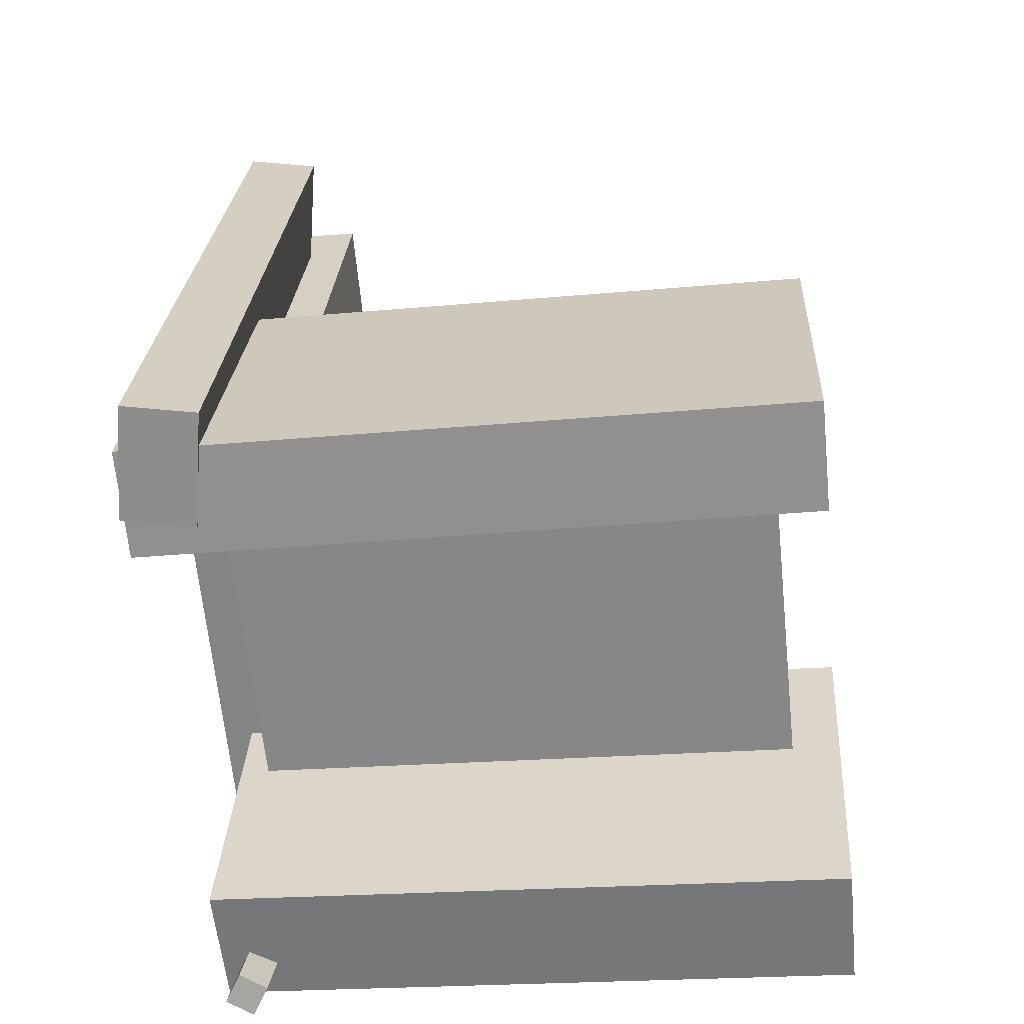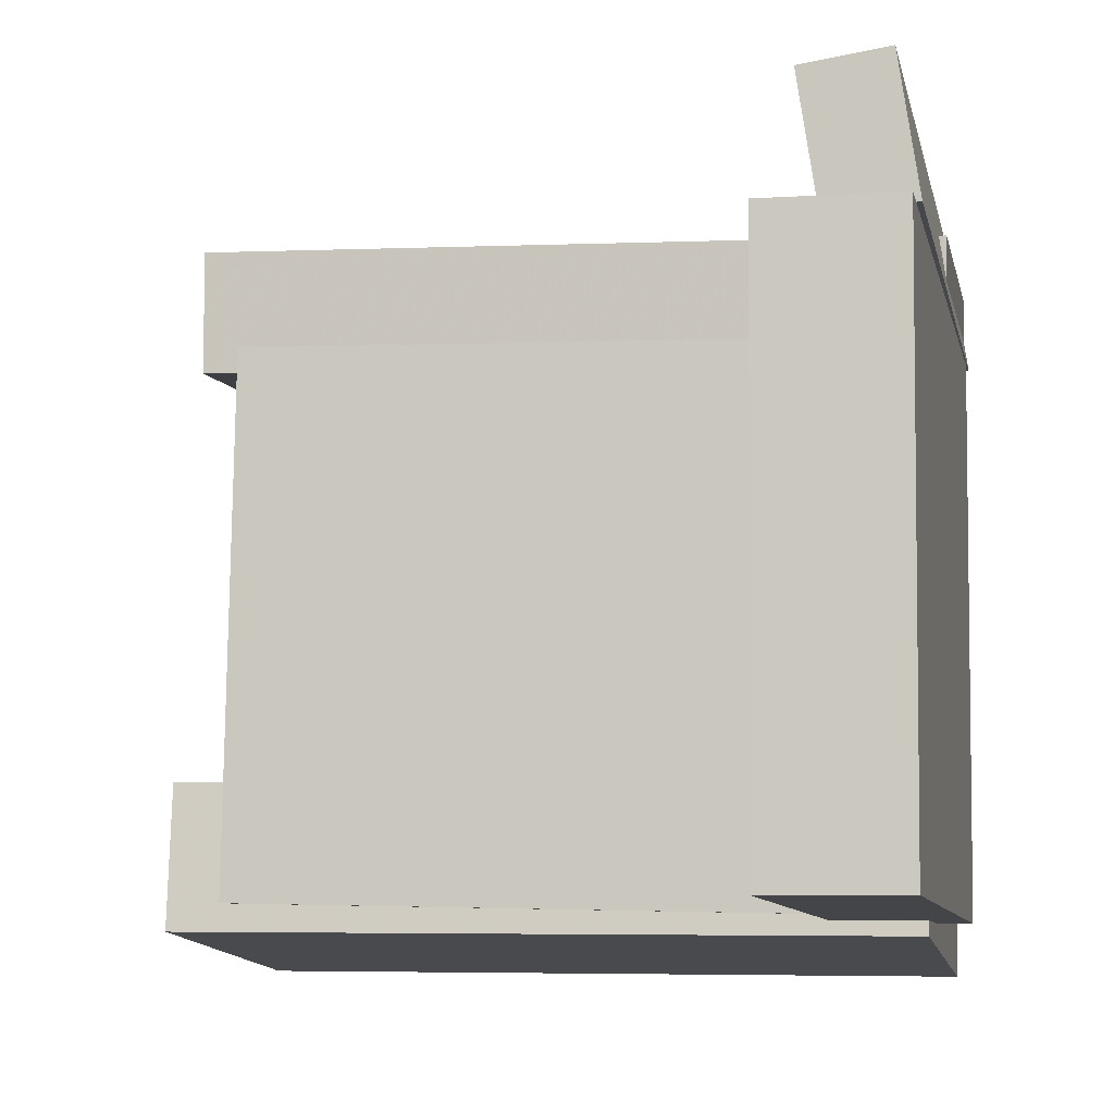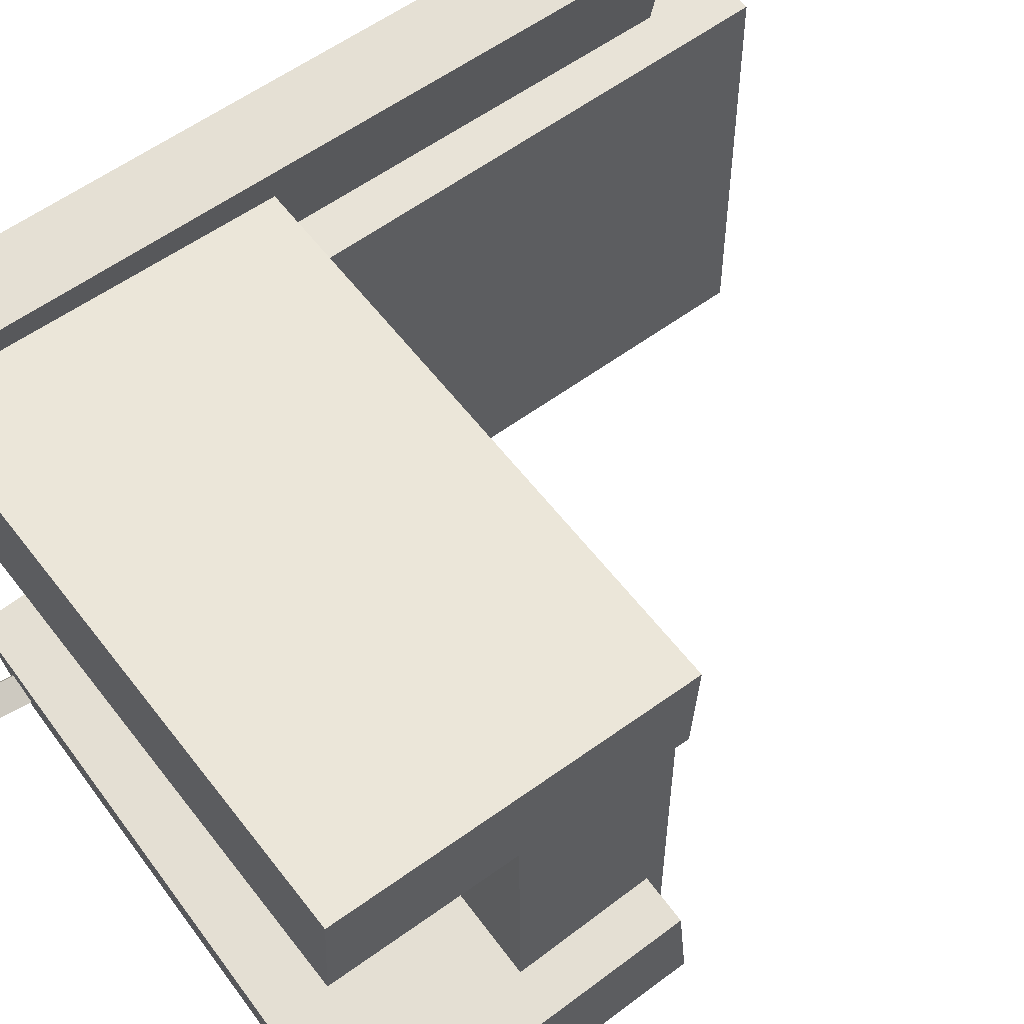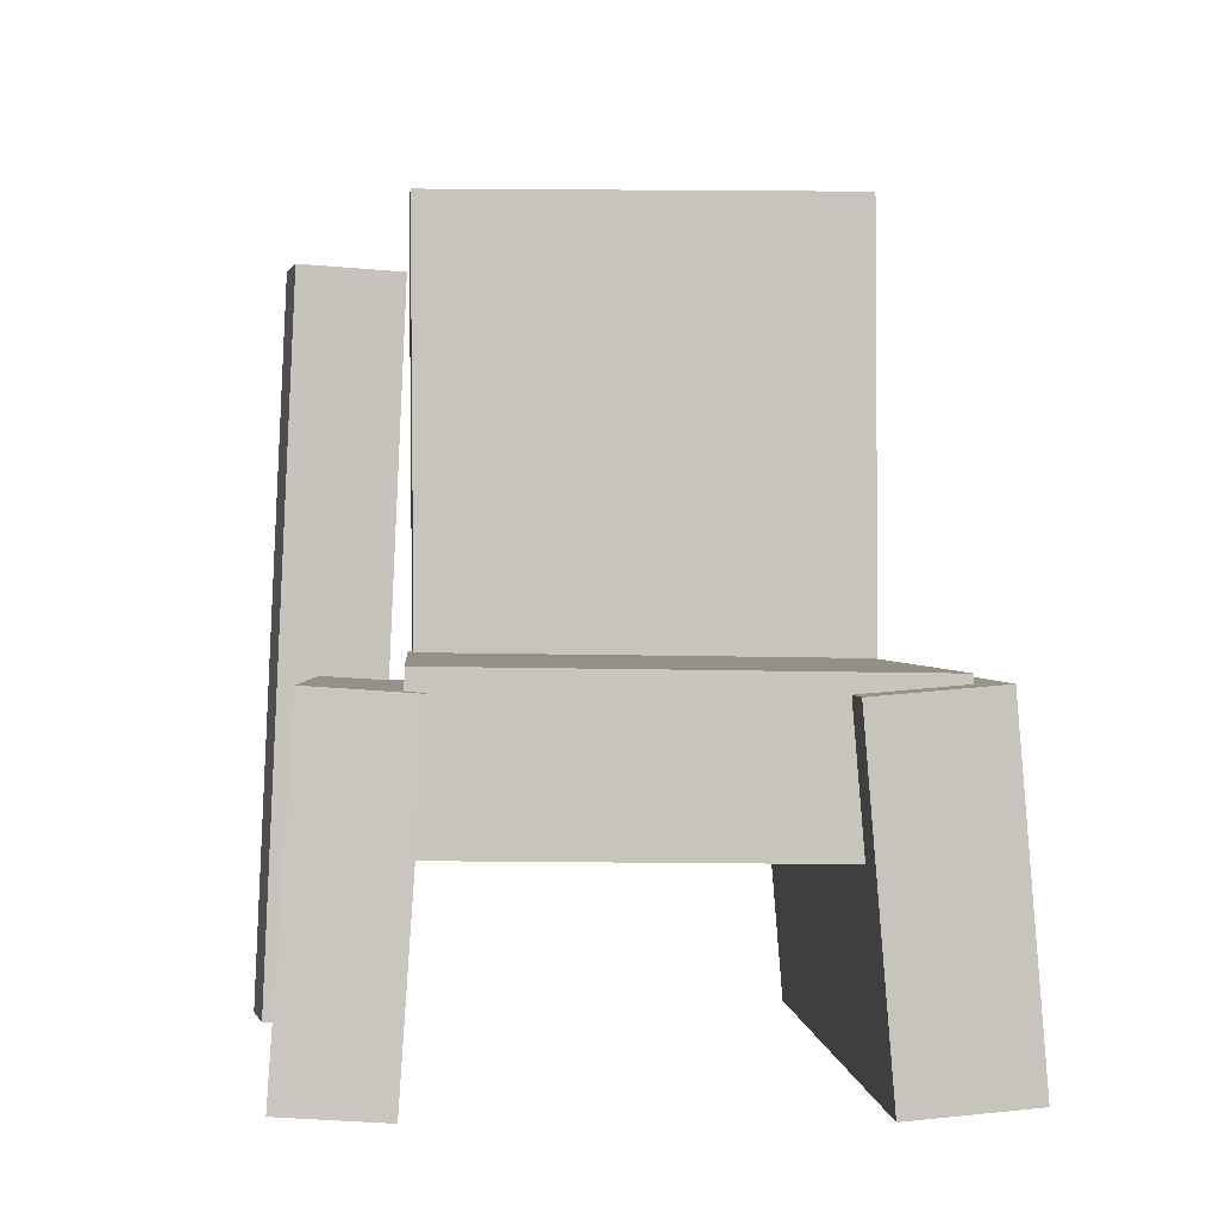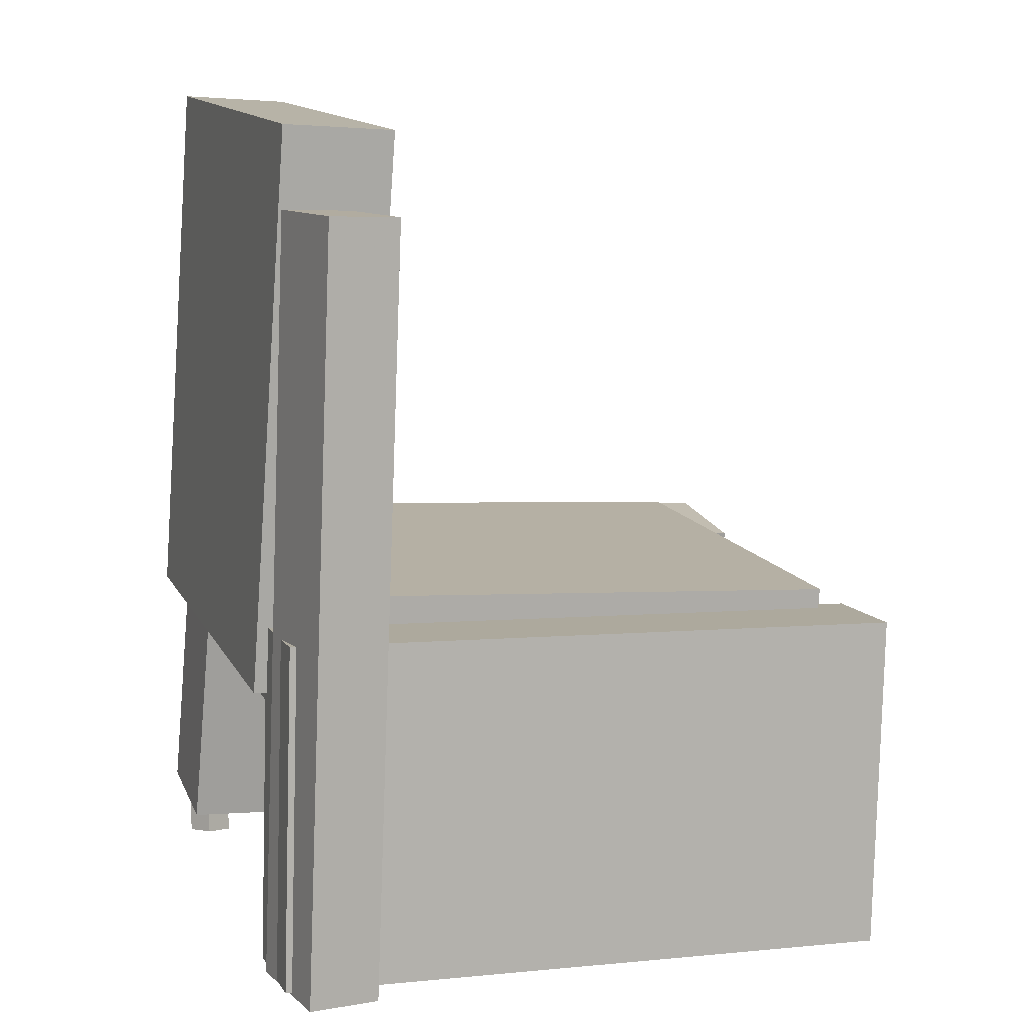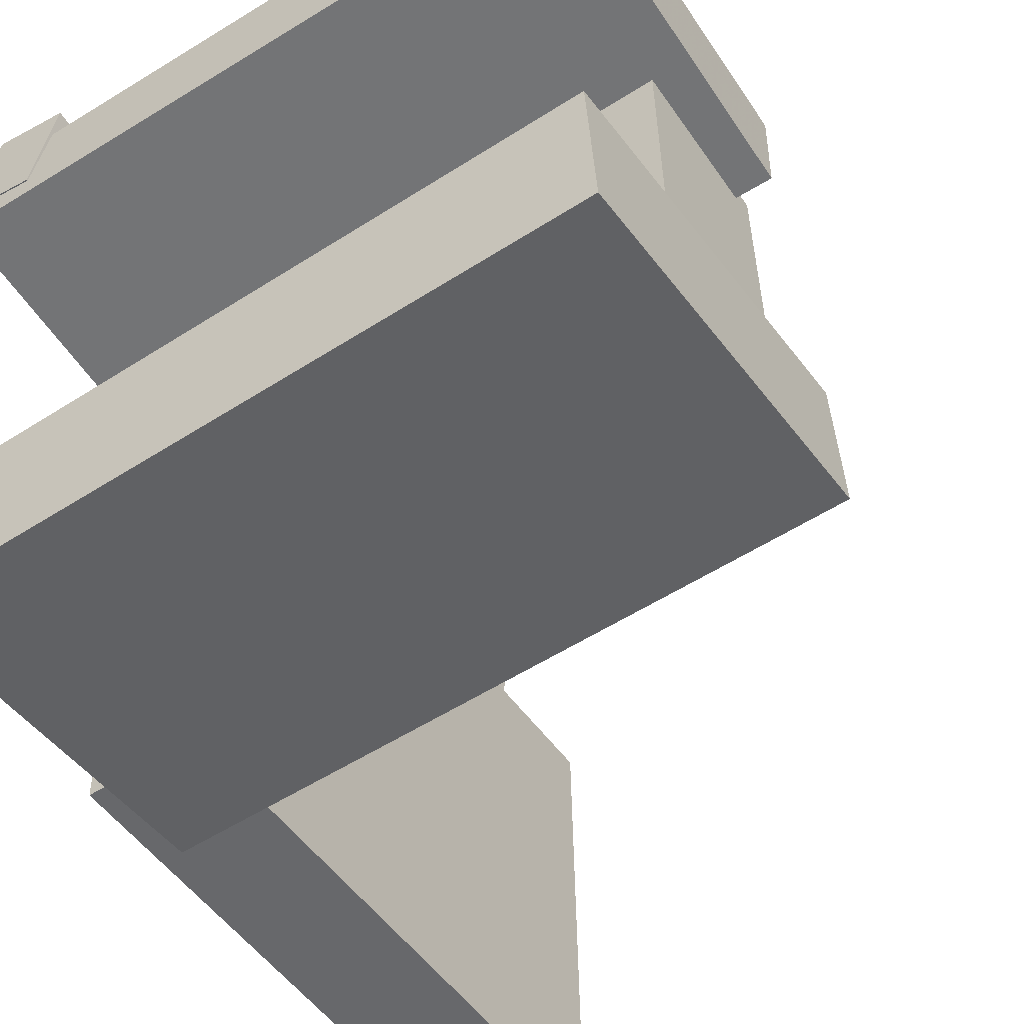
<metadata>
{"format":"obj","ext":"obj","renderer":"f3d","projection":"perspective","resolution":1024,"background":"white","views":[{"elev":-62.9,"azim":4.8,"up":"+Y"},{"elev":-7.9,"azim":-173.1,"up":"+Z"},{"elev":61.2,"azim":49.8,"up":"+Z"},{"elev":-3.4,"azim":84.8,"up":"+Y"},{"elev":12.9,"azim":-19.2,"up":"+Y"},{"elev":-52.8,"azim":30.4,"up":"+Z"}]}
</metadata>
<code>
v -0.2664 -0.3258 0.1551
v -0.2676 -0.3207 0.2363
v -0.2532 -0.05911 0.1386
v -0.2544 -0.05403 0.2199
v 0.2253 -0.3496 0.1636
v 0.2241 -0.3445 0.2449
v 0.2385 -0.08296 0.1472
v 0.2373 -0.07788 0.2284
f 1.0 7.0 5.0
f 1.0 3.0 7.0
f 1.0 4.0 3.0
f 1.0 2.0 4.0
f 3.0 8.0 7.0
f 3.0 4.0 8.0
f 5.0 7.0 8.0
f 5.0 8.0 6.0
f 1.0 5.0 6.0
f 1.0 6.0 2.0
f 2.0 6.0 8.0
f 2.0 8.0 4.0
v -0.2482 -0.3553 -0.2212
v -0.2354 -0.3515 -0.1994
v -0.2441 -0.2932 -0.2345
v -0.2313 -0.2894 -0.2127
v -0.2276 -0.3591 -0.2326
v -0.2148 -0.3553 -0.2108
v -0.2235 -0.297 -0.2459
v -0.2107 -0.2932 -0.2241
f 9.0 15.0 13.0
f 9.0 11.0 15.0
f 9.0 12.0 11.0
f 9.0 10.0 12.0
f 11.0 16.0 15.0
f 11.0 12.0 16.0
f 13.0 15.0 16.0
f 13.0 16.0 14.0
f 9.0 13.0 14.0
f 9.0 14.0 10.0
f 10.0 14.0 16.0
f 10.0 16.0 12.0
v -0.2658 -0.1101 0.1461
v -0.1801 -0.1163 0.1465
v -0.2346 0.3244 0.1515
v -0.1489 0.3183 0.152
v -0.2638 -0.1057 -0.2177
v -0.178 -0.1119 -0.2172
v -0.2325 0.3289 -0.2122
v -0.1468 0.3227 -0.2118
f 17.0 23.0 21.0
f 17.0 19.0 23.0
f 17.0 20.0 19.0
f 17.0 18.0 20.0
f 19.0 24.0 23.0
f 19.0 20.0 24.0
f 21.0 23.0 24.0
f 21.0 24.0 22.0
f 17.0 21.0 22.0
f 17.0 22.0 18.0
f 18.0 22.0 24.0
f 18.0 24.0 20.0
v -0.2545 -0.3076 -0.2505
v -0.256 -0.3162 -0.1528
v -0.2359 -0.04155 -0.2268
v -0.2374 -0.05016 -0.1291
v 0.2374 -0.3424 -0.2459
v 0.2359 -0.351 -0.1482
v 0.2561 -0.07636 -0.2222
v 0.2545 -0.08497 -0.1245
f 25.0 31.0 29.0
f 25.0 27.0 31.0
f 25.0 28.0 27.0
f 25.0 26.0 28.0
f 27.0 32.0 31.0
f 27.0 28.0 32.0
f 29.0 31.0 32.0
f 29.0 32.0 30.0
f 25.0 29.0 30.0
f 25.0 30.0 26.0
f 26.0 30.0 32.0
f 26.0 32.0 28.0
v -0.2154 -0.3279 0.1764
v -0.2706 -0.3246 0.1848
v -0.1842 0.2597 0.1537
v -0.2394 0.2629 0.1621
v -0.2022 -0.3253 0.2629
v -0.2573 -0.322 0.2712
v -0.171 0.2623 0.2402
v -0.2261 0.2656 0.2485
f 33.0 39.0 37.0
f 33.0 35.0 39.0
f 33.0 36.0 35.0
f 33.0 34.0 36.0
f 35.0 40.0 39.0
f 35.0 36.0 40.0
f 37.0 39.0 40.0
f 37.0 40.0 38.0
f 33.0 37.0 38.0
f 33.0 38.0 34.0
f 34.0 38.0 40.0
f 34.0 40.0 36.0
v -0.2131 -0.03985 -0.2137
v -0.2212 -0.1627 -0.2126
v -0.2209 -0.03618 0.1509
v -0.2291 -0.159 0.152
v 0.2189 -0.06848 -0.2041
v 0.2107 -0.1913 -0.203
v 0.211 -0.06481 0.1605
v 0.2029 -0.1877 0.1616
f 41.0 47.0 45.0
f 41.0 43.0 47.0
f 41.0 44.0 43.0
f 41.0 42.0 44.0
f 43.0 48.0 47.0
f 43.0 44.0 48.0
f 45.0 47.0 48.0
f 45.0 48.0 46.0
f 41.0 45.0 46.0
f 41.0 46.0 42.0
f 42.0 46.0 48.0
f 42.0 48.0 44.0

</code>
